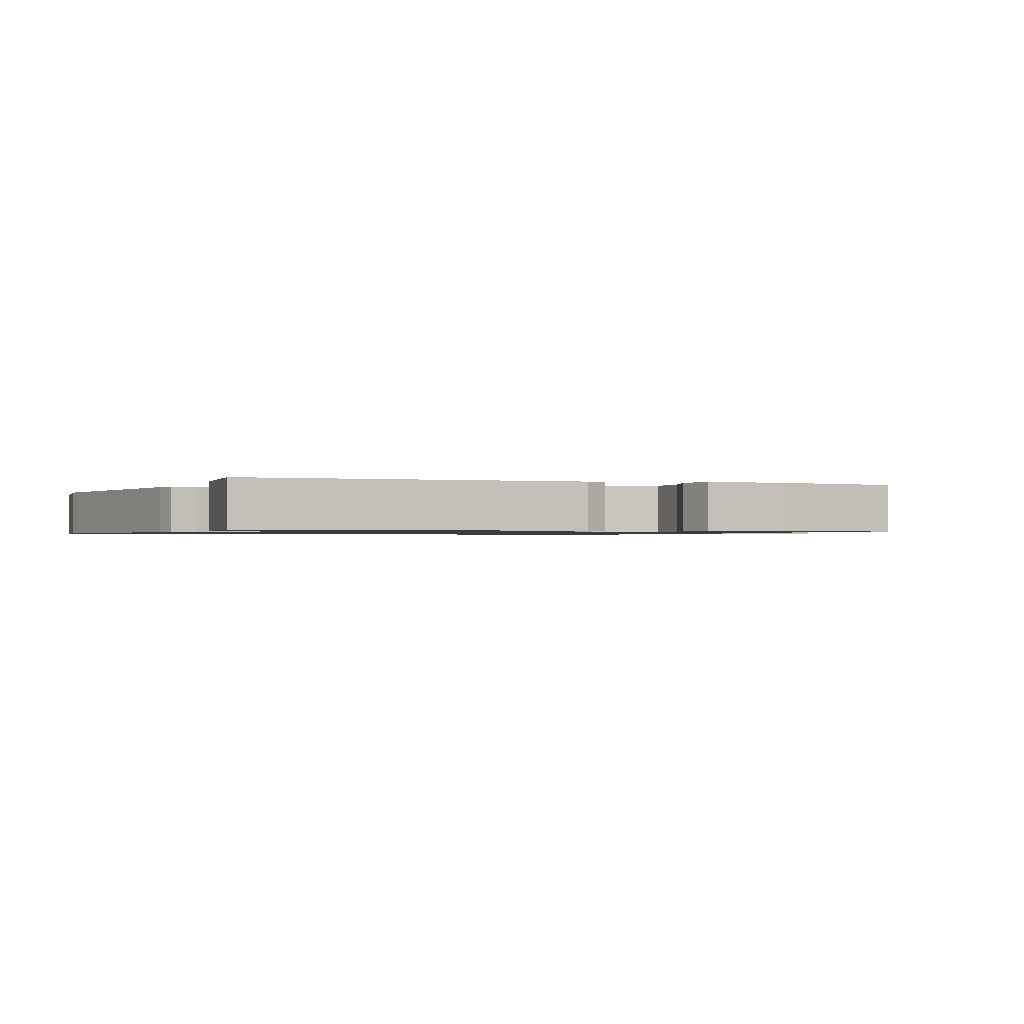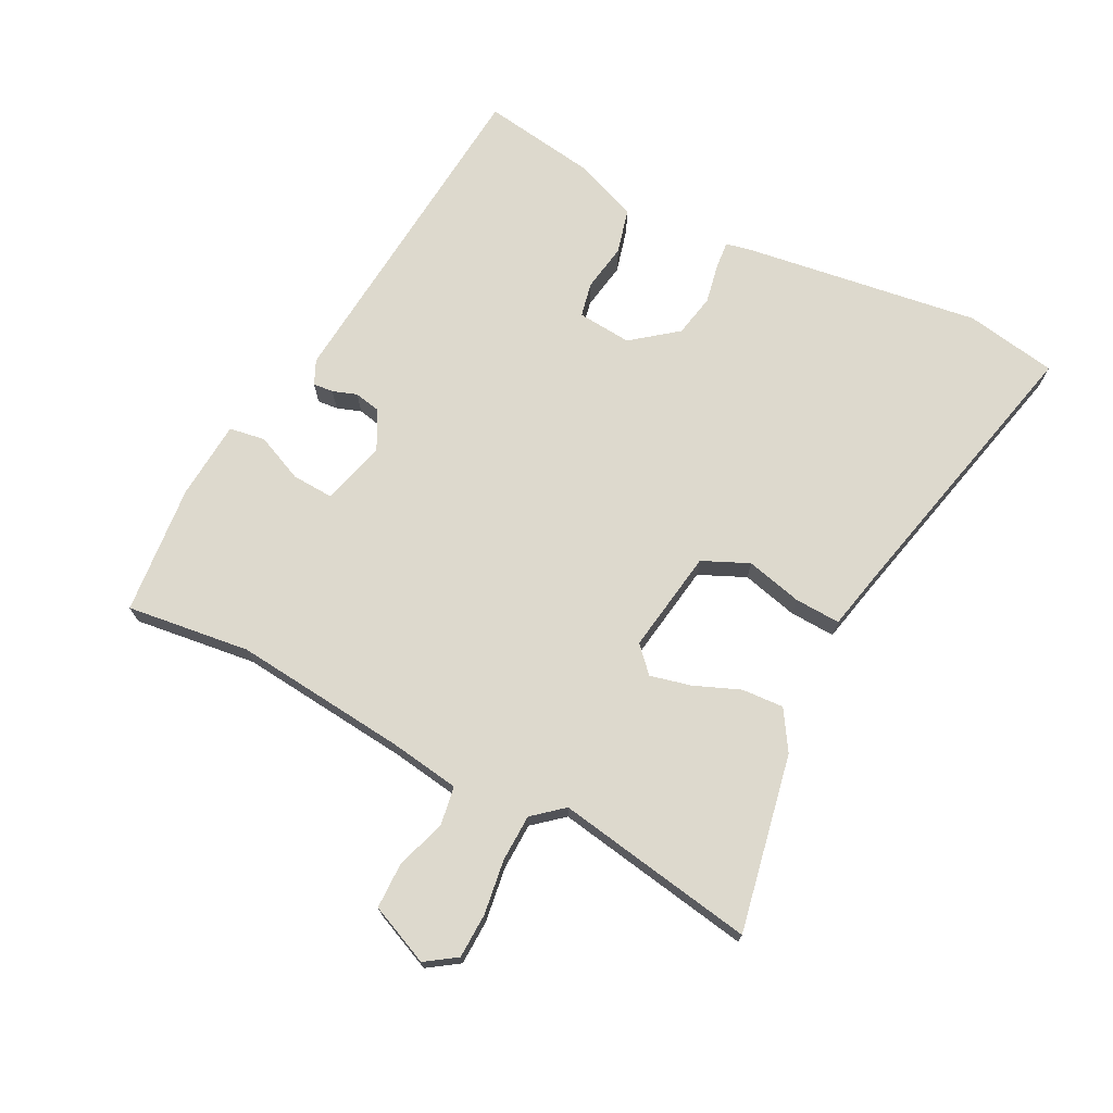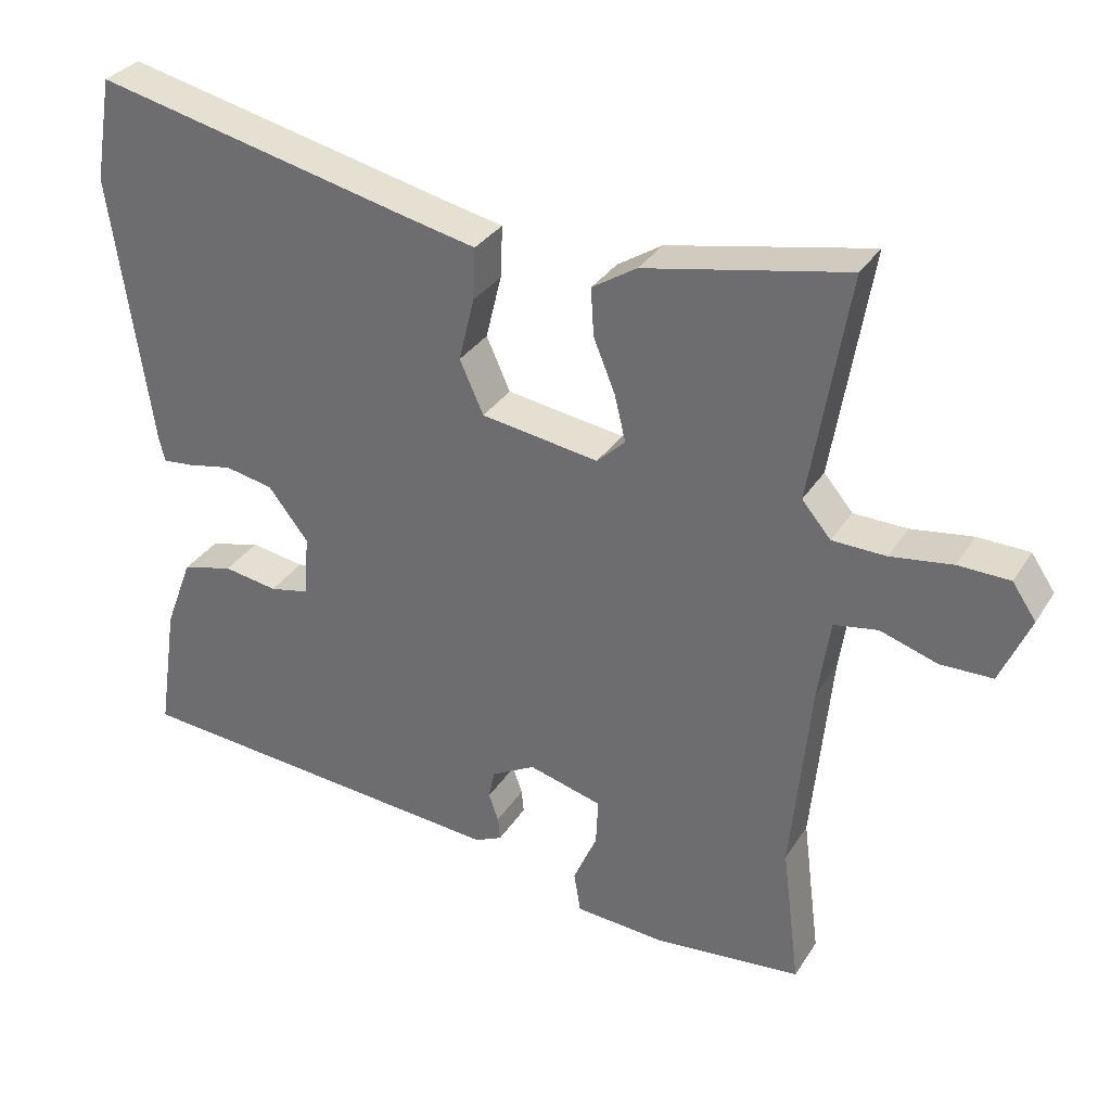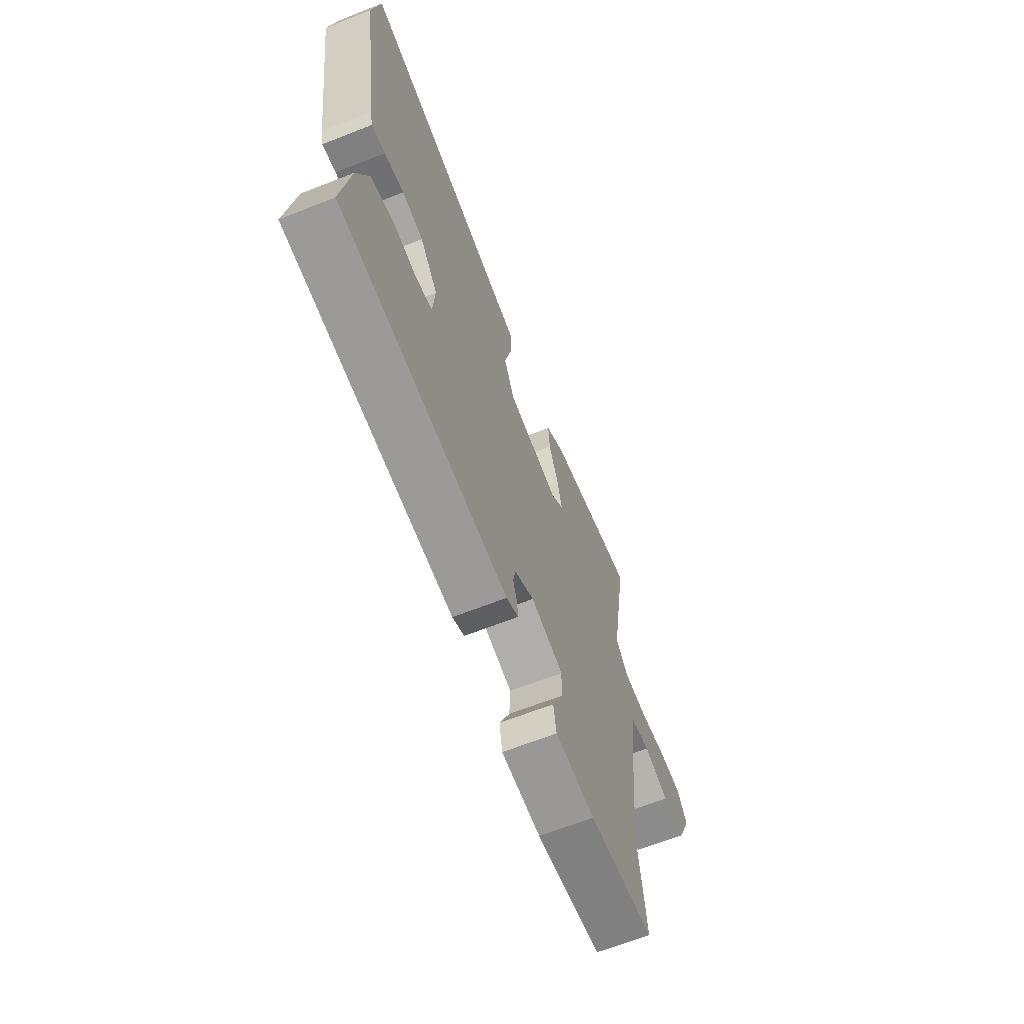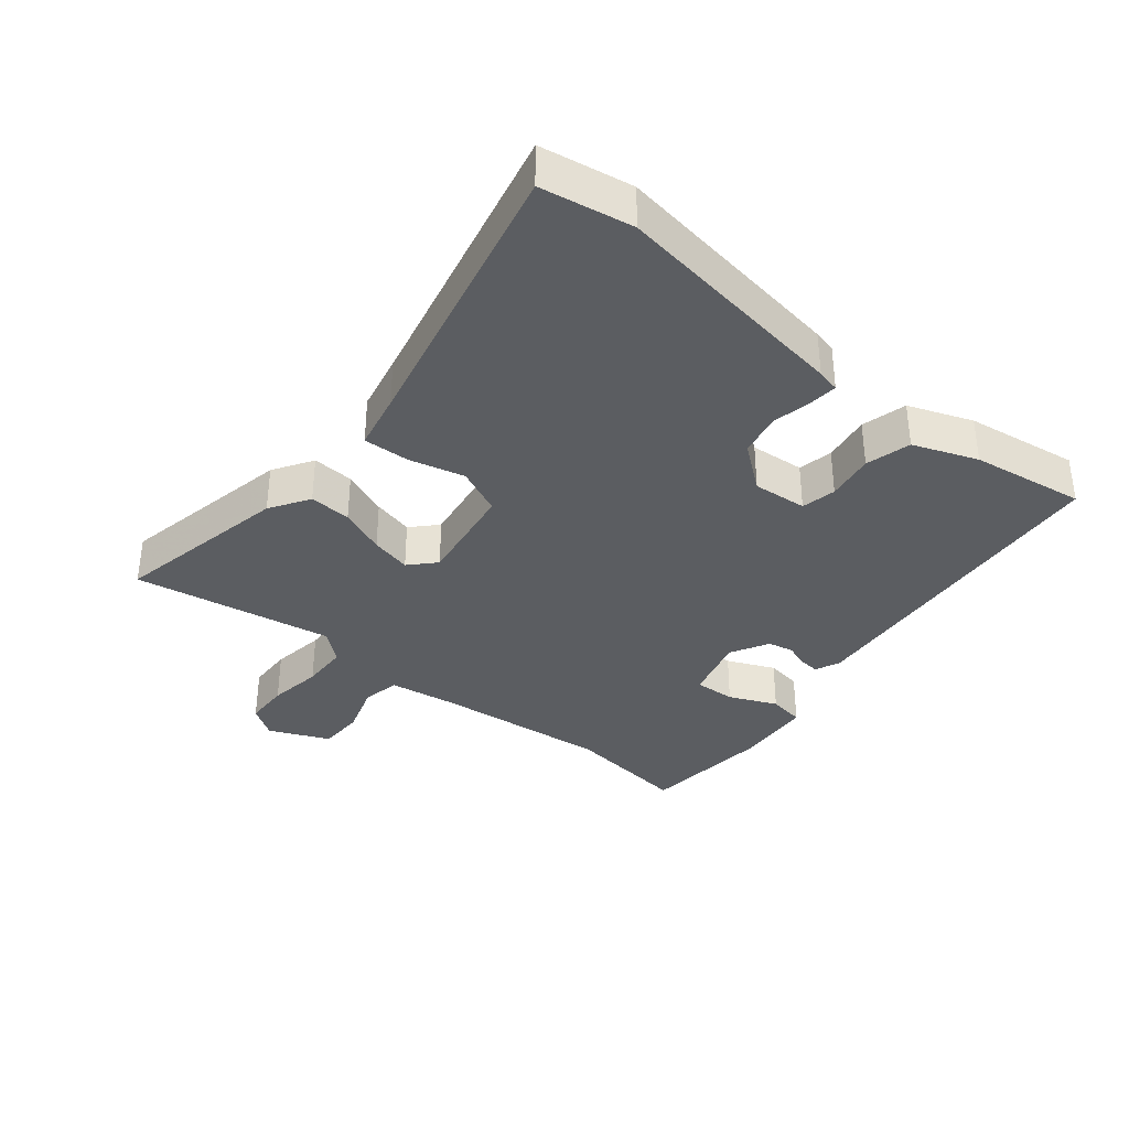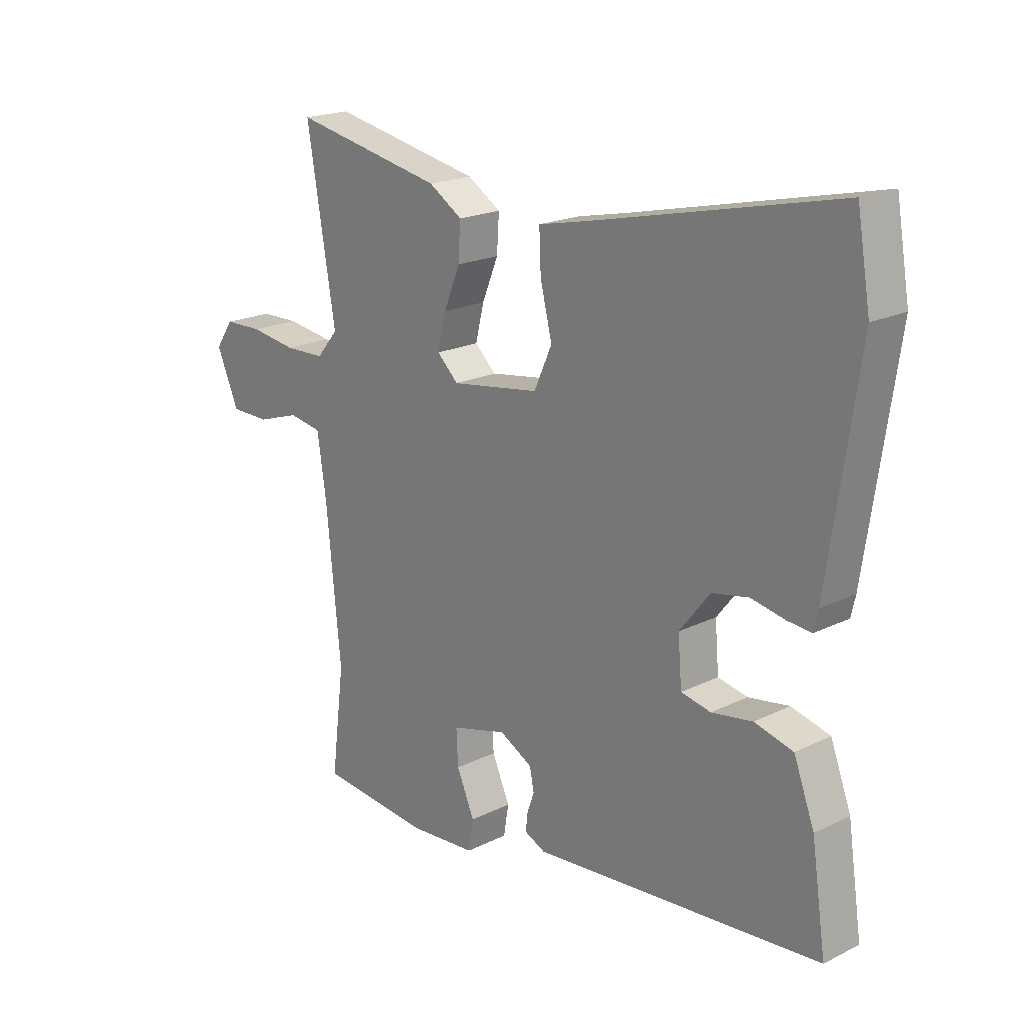
<metadata>
{"format":"obj","ext":"obj","renderer":"f3d","projection":"perspective","resolution":1024,"background":"white","views":[{"elev":-1.0,"azim":154.8,"up":"+Y"},{"elev":71.9,"azim":-62.8,"up":"+Y"},{"elev":32.0,"azim":-152.8,"up":"+Z"},{"elev":-64.9,"azim":111.7,"up":"+Z"},{"elev":-35.6,"azim":50.8,"up":"+Y"},{"elev":19.8,"azim":47.7,"up":"+Z"}]}
</metadata>
<code>
v -0.502 0.07 -0.517
v -0.478 0.07 -0.328
v -0.504 0.07 -0.063
v -0.52 0.07 0.045
v -0.579 0.07 0.055
v -0.656 0.07 0.03
v -0.726 0.07 0.031
v -0.766 0.07 0.123
v -0.734 0.07 0.17
v -0.665 0.07 0.172
v -0.582 0.07 0.16
v -0.51 0.07 0.162
v -0.471 0.07 0.208
v -0.522 0.07 0.514
v -0.251 0.07 0.46
v -0.191 0.07 0.422
v -0.195 0.07 0.358
v -0.224 0.07 0.287
v -0.239 0.07 0.225
v -0.201 0.07 0.189
v -0.043 0.07 0.213
v -0.011 0.07 0.284
v -0.032 0.07 0.37
v -0.035 0.07 0.44
v 0.053 0.07 0.459
v 0.49 0.07 0.559
v 0.514 0.07 0.419
v 0.461 0.07 0.053
v 0.453 0.07 0.018
v 0.411 0.07 0.022
v 0.35 0.07 0.034
v 0.285 0.07 0.021
v 0.231 0.07 -0.048
v 0.238 0.07 -0.131
v 0.291 0.07 -0.142
v 0.364 0.07 -0.13
v 0.433 0.07 -0.148
v 0.47 0.07 -0.246
v 0.496 0.07 -0.42
v -0.021 0.07 -0.465
v -0.058 0.07 -0.448
v -0.055 0.07 -0.417
v -0.042 0.07 -0.38
v -0.05 0.07 -0.341
v -0.109 0.07 -0.309
v -0.208 0.07 -0.336
v -0.205 0.07 -0.399
v -0.173 0.07 -0.472
v -0.182 0.07 -0.527
v -0.303 0.07 -0.536
v -0.502 0 -0.517
v -0.478 0 -0.328
v -0.504 0 -0.063
v -0.52 0 0.045
v -0.579 0 0.055
v -0.656 0 0.03
v -0.726 0 0.031
v -0.766 0 0.123
v -0.734 0 0.17
v -0.665 0 0.172
v -0.582 0 0.16
v -0.51 0 0.162
v -0.471 0 0.208
v -0.522 0 0.514
v -0.251 0 0.46
v -0.191 0 0.422
v -0.195 0 0.358
v -0.224 0 0.287
v -0.239 0 0.225
v -0.201 0 0.189
v -0.043 0 0.213
v -0.011 0 0.284
v -0.032 0 0.37
v -0.035 0 0.44
v 0.053 0 0.459
v 0.49 0 0.559
v 0.514 0 0.419
v 0.461 0 0.053
v 0.453 0 0.018
v 0.411 0 0.022
v 0.35 0 0.034
v 0.285 0 0.021
v 0.231 0 -0.048
v 0.238 0 -0.131
v 0.291 0 -0.142
v 0.364 0 -0.13
v 0.433 0 -0.148
v 0.47 0 -0.246
v 0.496 0 -0.42
v -0.021 0 -0.465
v -0.058 0 -0.448
v -0.055 0 -0.417
v -0.042 0 -0.38
v -0.05 0 -0.341
v -0.109 0 -0.309
v -0.208 0 -0.336
v -0.205 0 -0.399
v -0.173 0 -0.472
v -0.182 0 -0.527
v -0.303 0 -0.536
f 50 1 2
f 49 50 2
f 48 49 2
f 47 48 2
f 46 47 2 3
f 45 46 3 4
f 44 45 4
f 41 42 43
f 40 41 43
f 39 40 43
f 38 39 43
f 37 38 43
f 36 37 43
f 35 36 43
f 34 35 43 44
f 33 34 44 4
f 29 30 31
f 28 29 31
f 27 28 31
f 26 27 31
f 25 26 31
f 25 31 32
f 24 25 32
f 23 24 32
f 22 23 32
f 21 22 32 33
f 16 17 18
f 15 16 18
f 14 15 18
f 13 14 18
f 12 13 18 19
f 9 10 11
f 8 9 11
f 7 8 11
f 6 7 11
f 5 6 11
f 5 11 12
f 33 4 5
f 21 33 5
f 20 21 5
f 5 12 19 20
f 52 51 100
f 52 100 99
f 52 99 98
f 52 98 97
f 53 52 97 96
f 54 53 96 95
f 54 95 94
f 93 92 91
f 93 91 90
f 93 90 89
f 93 89 88
f 93 88 87
f 93 87 86
f 93 86 85
f 94 93 85 84
f 54 94 84 83
f 81 80 79
f 81 79 78
f 81 78 77
f 81 77 76
f 81 76 75
f 82 81 75
f 82 75 74
f 82 74 73
f 82 73 72
f 83 82 72 71
f 68 67 66
f 68 66 65
f 68 65 64
f 68 64 63
f 69 68 63 62
f 61 60 59
f 61 59 58
f 61 58 57
f 61 57 56
f 61 56 55
f 62 61 55
f 55 54 83
f 55 83 71
f 55 71 70
f 70 69 62 55
f 1 51 52 2
f 2 52 53 3
f 3 53 54 4
f 4 54 55 5
f 5 55 56 6
f 6 56 57 7
f 7 57 58 8
f 8 58 59 9
f 9 59 60 10
f 10 60 61 11
f 11 61 62 12
f 12 62 63 13
f 13 63 64 14
f 14 64 65 15
f 15 65 66 16
f 16 66 67 17
f 17 67 68 18
f 18 68 69 19
f 19 69 70 20
f 20 70 71 21
f 21 71 72 22
f 22 72 73 23
f 23 73 74 24
f 24 74 75 25
f 25 75 76 26
f 26 76 77 27
f 27 77 78 28
f 28 78 79 29
f 29 79 80 30
f 30 80 81 31
f 31 81 82 32
f 32 82 83 33
f 33 83 84 34
f 34 84 85 35
f 35 85 86 36
f 36 86 87 37
f 37 87 88 38
f 38 88 89 39
f 39 89 90 40
f 40 90 91 41
f 41 91 92 42
f 42 92 93 43
f 43 93 94 44
f 44 94 95 45
f 45 95 96 46
f 46 96 97 47
f 47 97 98 48
f 48 98 99 49
f 49 99 100 50
f 50 100 51 1

</code>
